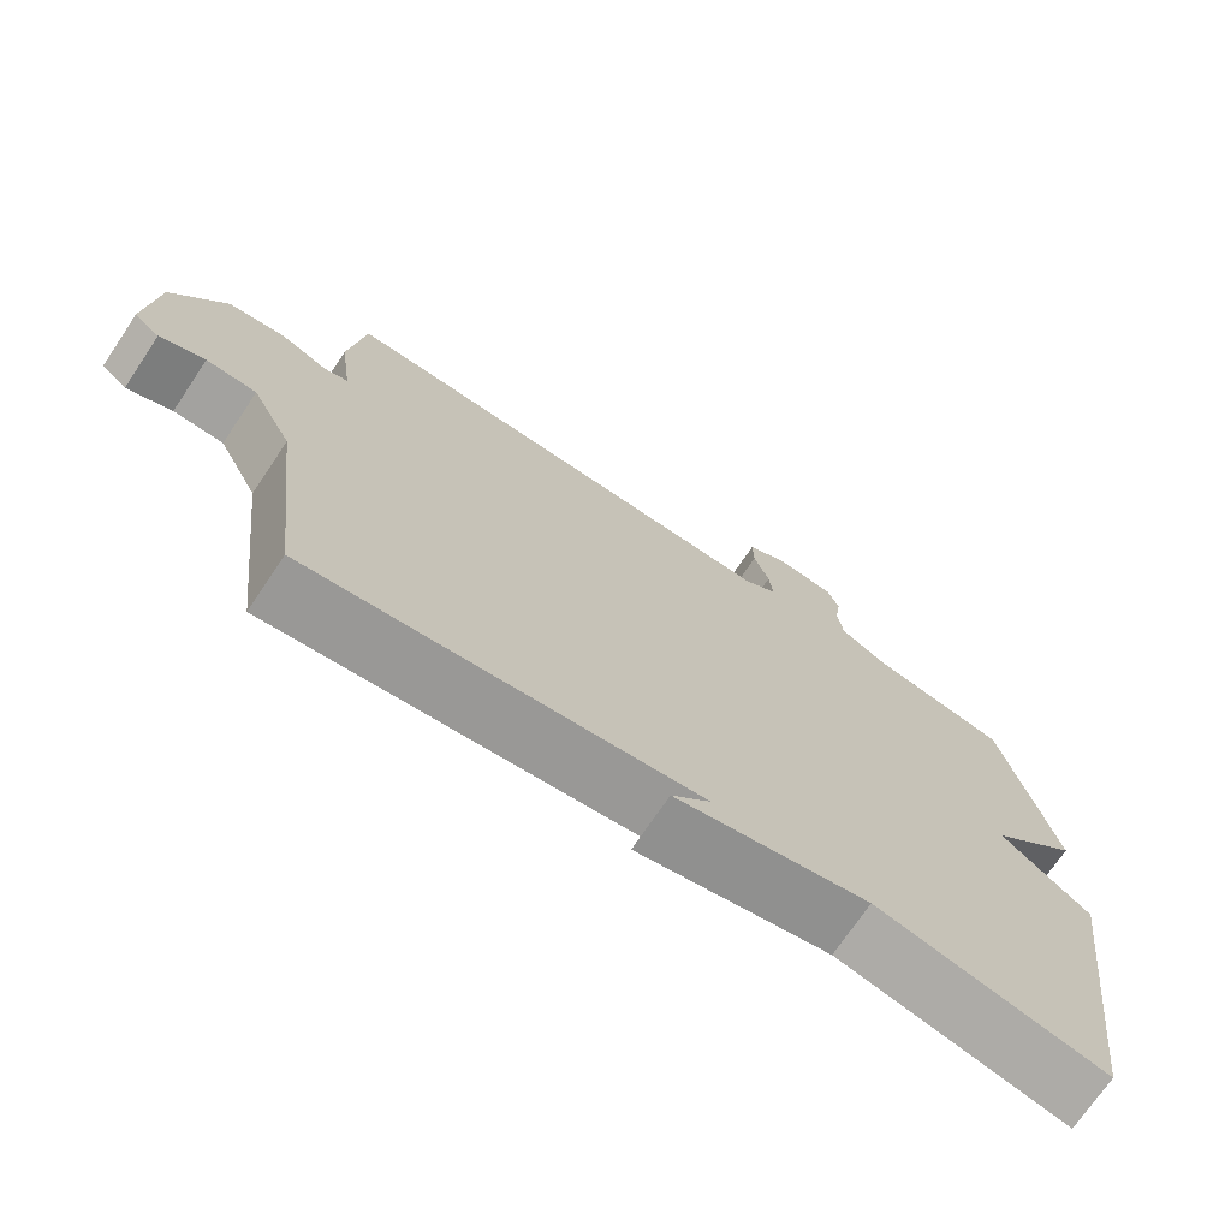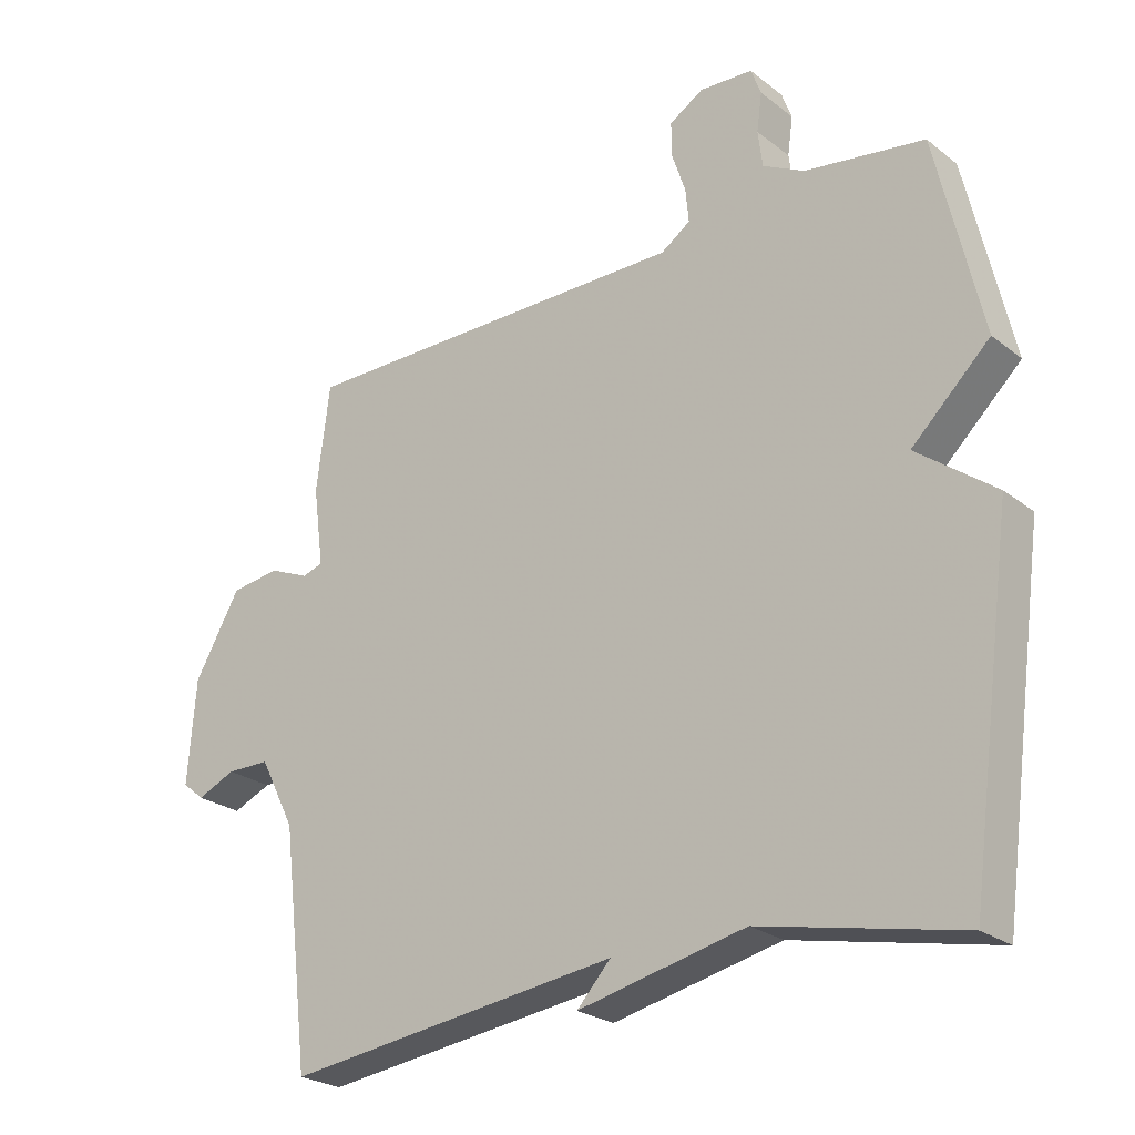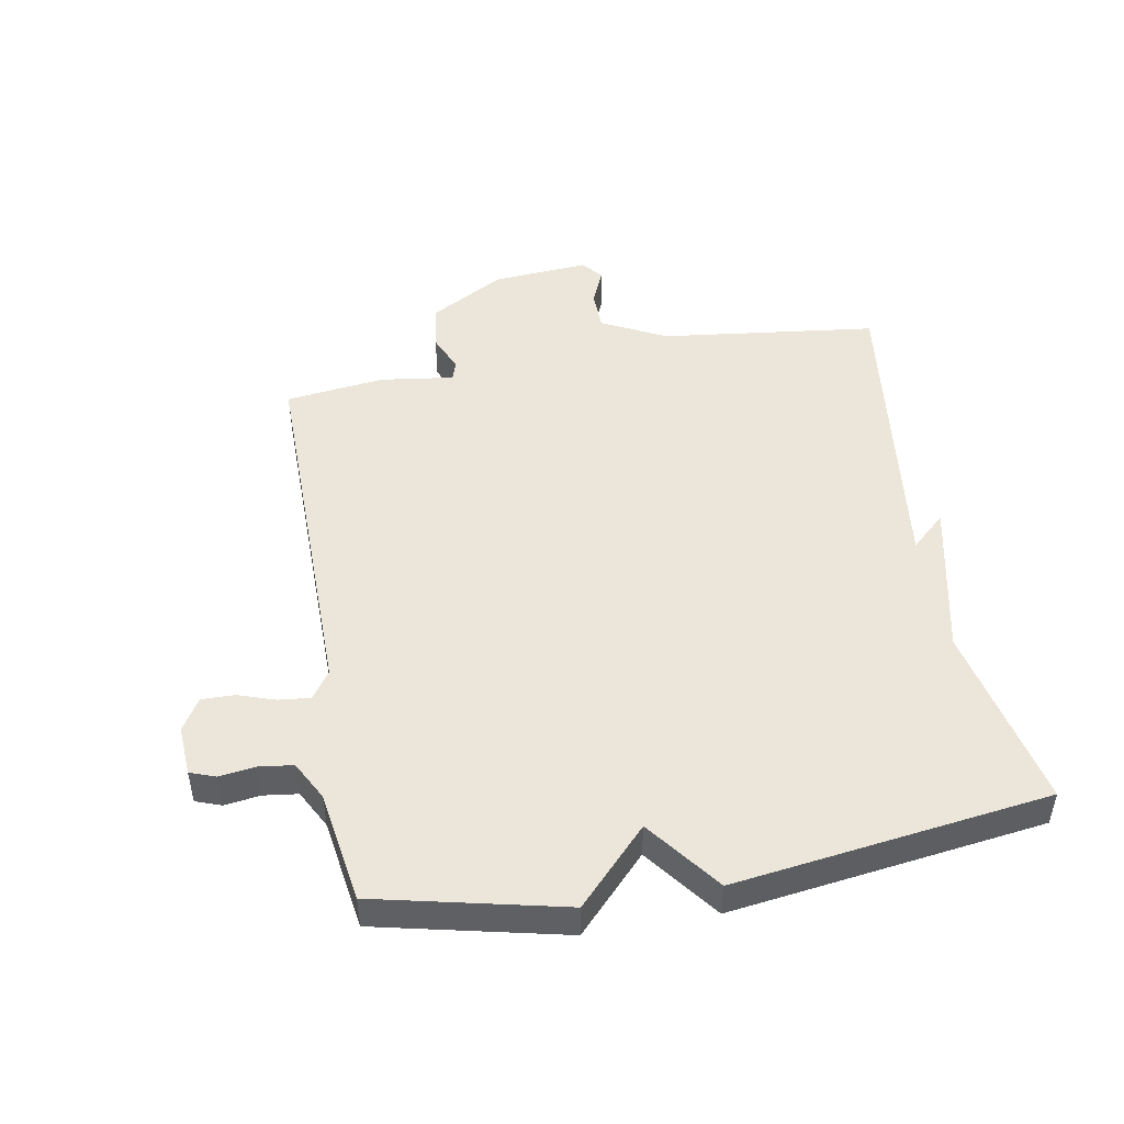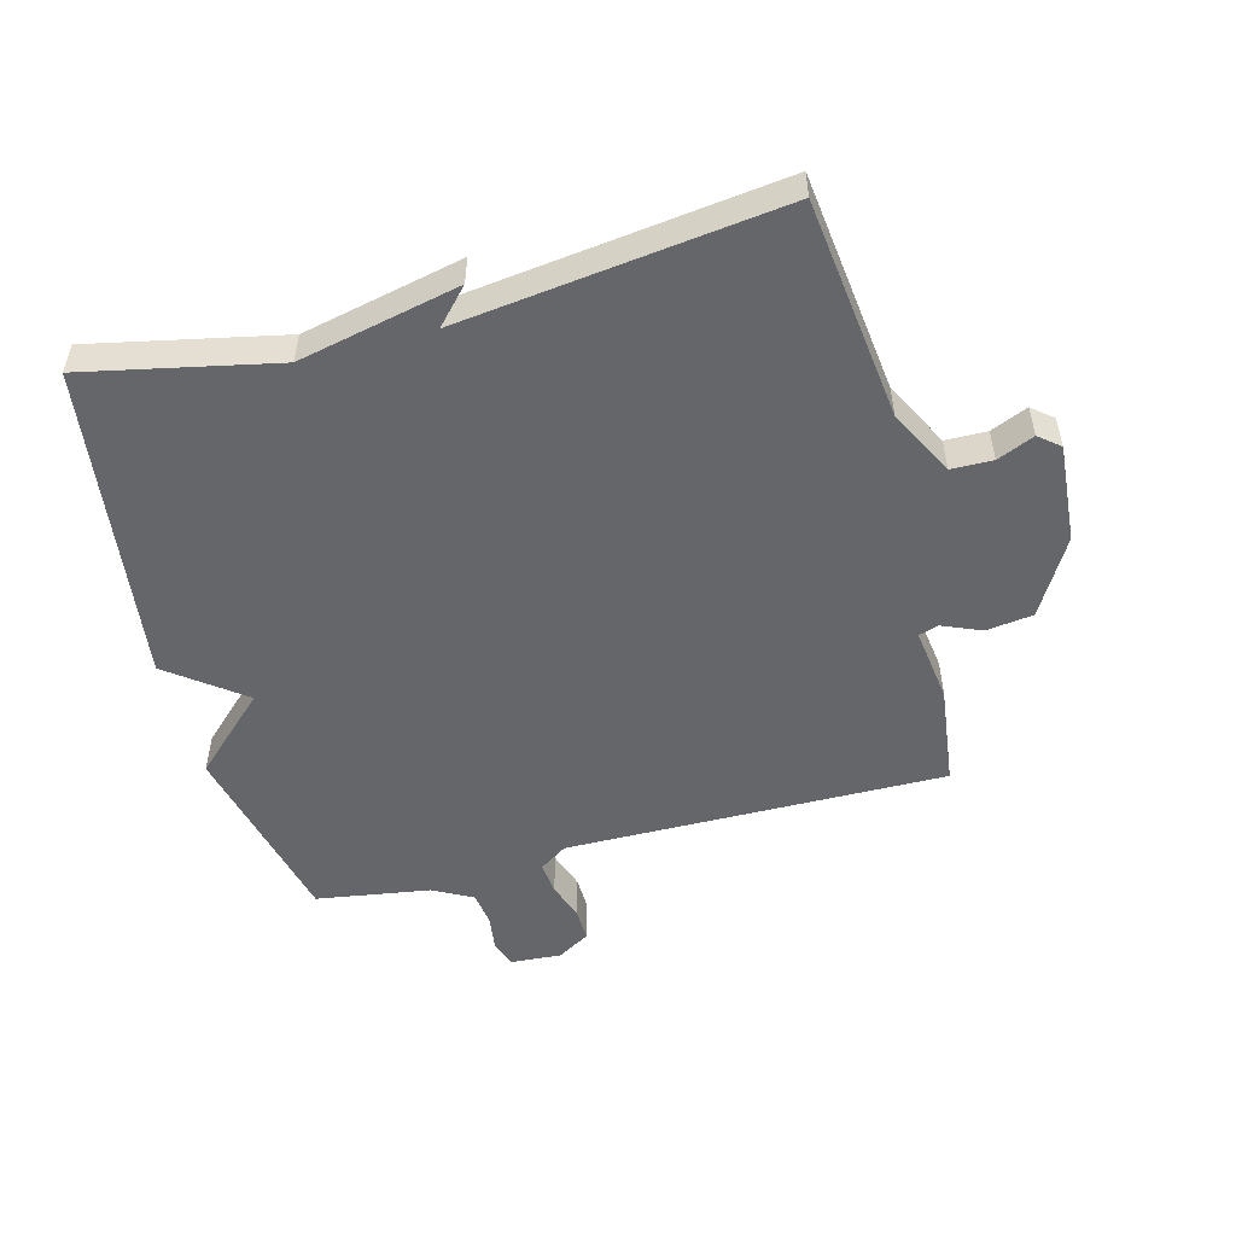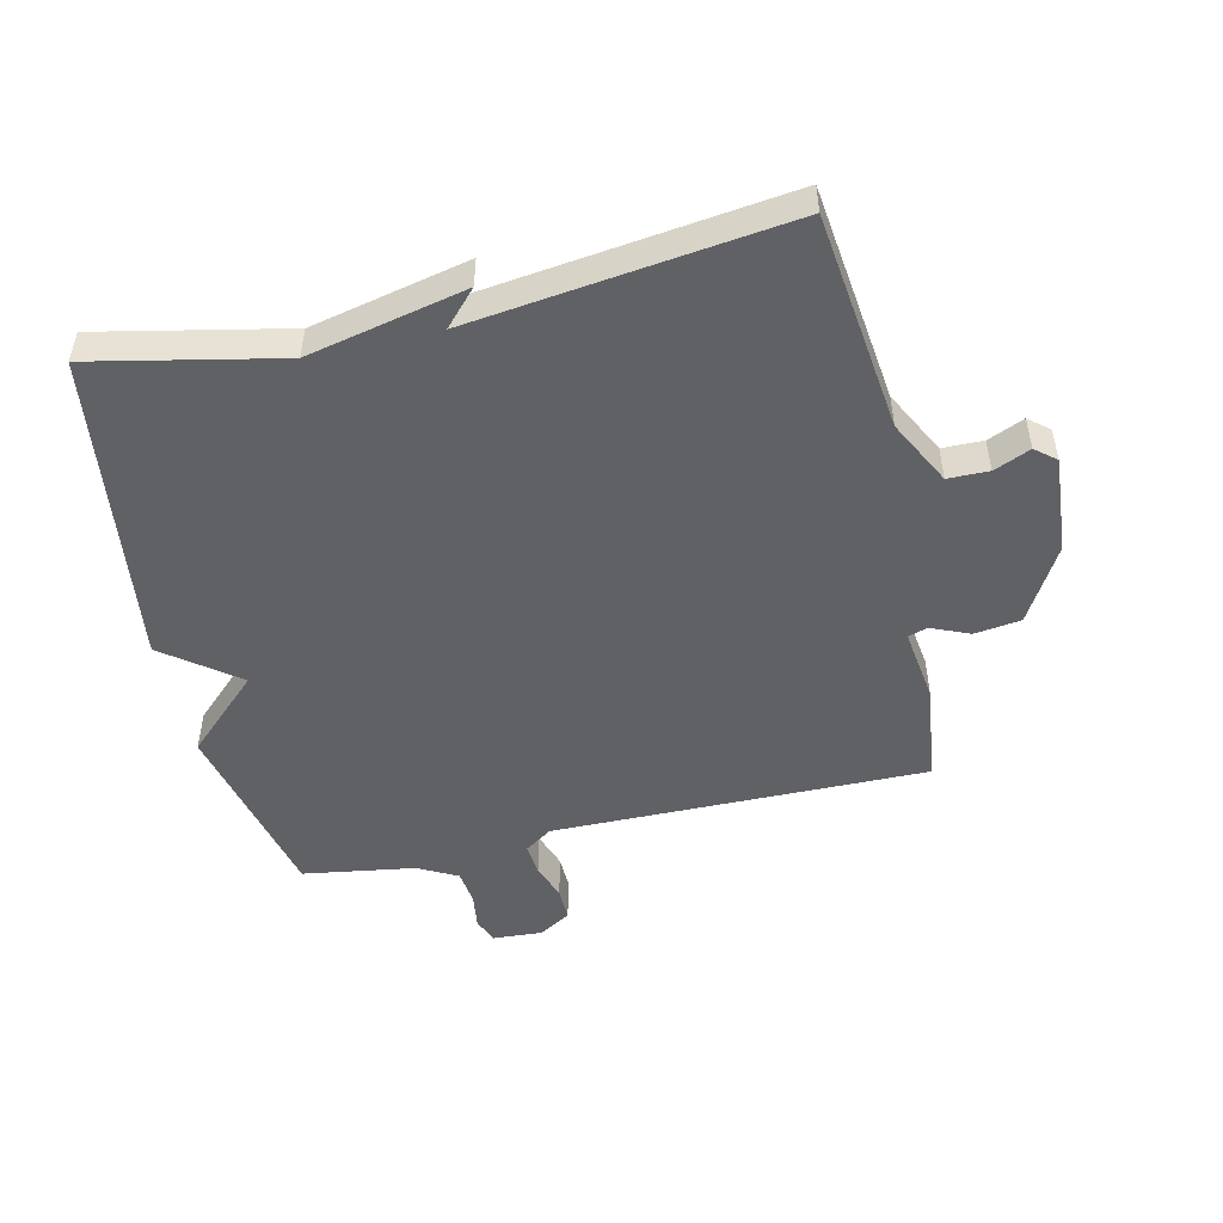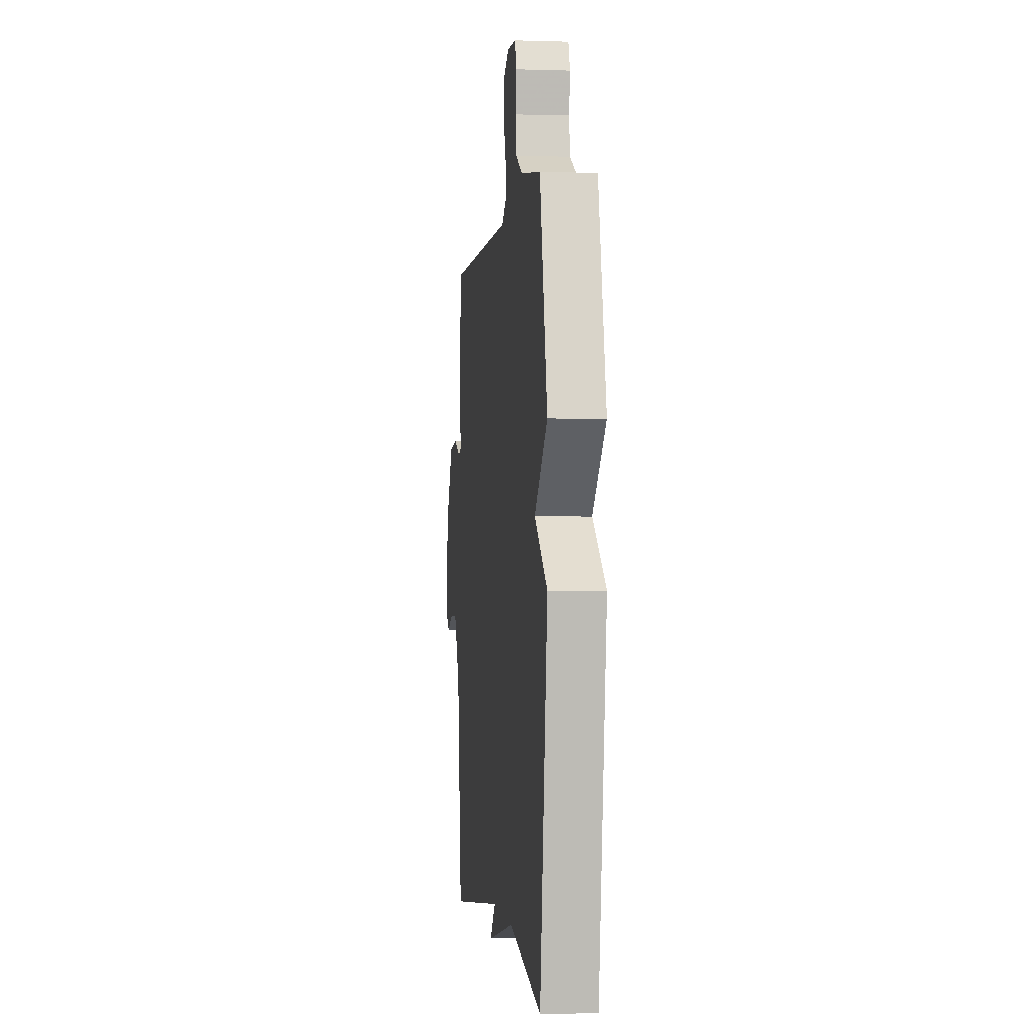
<metadata>
{"format":"obj","ext":"obj","renderer":"f3d","projection":"perspective","resolution":1024,"background":"white","views":[{"elev":-72.2,"azim":-34.0,"up":"+Z"},{"elev":-24.8,"azim":39.0,"up":"+Z"},{"elev":48.0,"azim":79.9,"up":"+Y"},{"elev":-51.8,"azim":-165.1,"up":"+Y"},{"elev":-49.6,"azim":-167.0,"up":"+Y"},{"elev":-1.5,"azim":83.4,"up":"+Z"}]}
</metadata>
<code>
v -0.5 0.07 0.5
v 0.096 0.07 0.495
v 0.14 0.07 0.525
v 0.135 0.07 0.576
v 0.115 0.07 0.635
v 0.114 0.07 0.688
v 0.165 0.07 0.719
v 0.245 0.07 0.714
v 0.26 0.07 0.673
v 0.252 0.07 0.616
v 0.259 0.07 0.561
v 0.321 0.07 0.528
v 0.5 0.07 0.5
v 0.568 0.07 0.201
v 0.451 0.07 0.09
v 0.568 0.07 0.001
v 0.5 0.07 -0.5
v 0.202 0.07 -0.437
v -0.049 0.07 -0.492
v 0.002 0.07 -0.437
v -0.5 0.07 -0.5
v -0.542 0.07 -0.152
v -0.595 0.07 -0.049
v -0.66 0.07 -0.048
v -0.718 0.07 -0.073
v -0.751 0.07 -0.046
v -0.739 0.07 0.109
v -0.67 0.07 0.229
v -0.596 0.07 0.239
v -0.535 0.07 0.213
v -0.504 0.07 0.223
v -0.52 0.07 0.341
v -0.5 0 0.5
v 0.096 0 0.495
v 0.14 0 0.525
v 0.135 0 0.576
v 0.115 0 0.635
v 0.114 0 0.688
v 0.165 0 0.719
v 0.245 0 0.714
v 0.26 0 0.673
v 0.252 0 0.616
v 0.259 0 0.561
v 0.321 0 0.528
v 0.5 0 0.5
v 0.568 0 0.201
v 0.451 0 0.09
v 0.568 0 0.001
v 0.5 0 -0.5
v 0.202 0 -0.437
v -0.049 0 -0.492
v 0.002 0 -0.437
v -0.5 0 -0.5
v -0.542 0 -0.152
v -0.595 0 -0.049
v -0.66 0 -0.048
v -0.718 0 -0.073
v -0.751 0 -0.046
v -0.739 0 0.109
v -0.67 0 0.229
v -0.596 0 0.239
v -0.535 0 0.213
v -0.504 0 0.223
v -0.52 0 0.341
f 31 32 1 2
f 28 29 30
f 27 28 30
f 26 27 30
f 25 26 30
f 24 25 30
f 23 24 30 31
f 22 23 31 2
f 22 2 3
f 21 22 3
f 20 21 3
f 18 19 20
f 15 16 17 18
f 15 18 20 3
f 14 15 3
f 13 14 3
f 12 13 3
f 8 9 10
f 7 8 10
f 6 7 10
f 5 6 10
f 4 5 10
f 4 10 11
f 3 4 11 12
f 34 33 64 63
f 62 61 60
f 62 60 59
f 62 59 58
f 62 58 57
f 62 57 56
f 63 62 56 55
f 34 63 55 54
f 35 34 54
f 35 54 53
f 35 53 52
f 52 51 50
f 50 49 48 47
f 35 52 50 47
f 35 47 46
f 35 46 45
f 35 45 44
f 42 41 40
f 42 40 39
f 42 39 38
f 42 38 37
f 42 37 36
f 43 42 36
f 44 43 36 35
f 1 33 34 2
f 2 34 35 3
f 3 35 36 4
f 4 36 37 5
f 5 37 38 6
f 6 38 39 7
f 7 39 40 8
f 8 40 41 9
f 9 41 42 10
f 10 42 43 11
f 11 43 44 12
f 12 44 45 13
f 13 45 46 14
f 14 46 47 15
f 15 47 48 16
f 16 48 49 17
f 17 49 50 18
f 18 50 51 19
f 19 51 52 20
f 20 52 53 21
f 21 53 54 22
f 22 54 55 23
f 23 55 56 24
f 24 56 57 25
f 25 57 58 26
f 26 58 59 27
f 27 59 60 28
f 28 60 61 29
f 29 61 62 30
f 30 62 63 31
f 31 63 64 32
f 32 64 33 1

</code>
